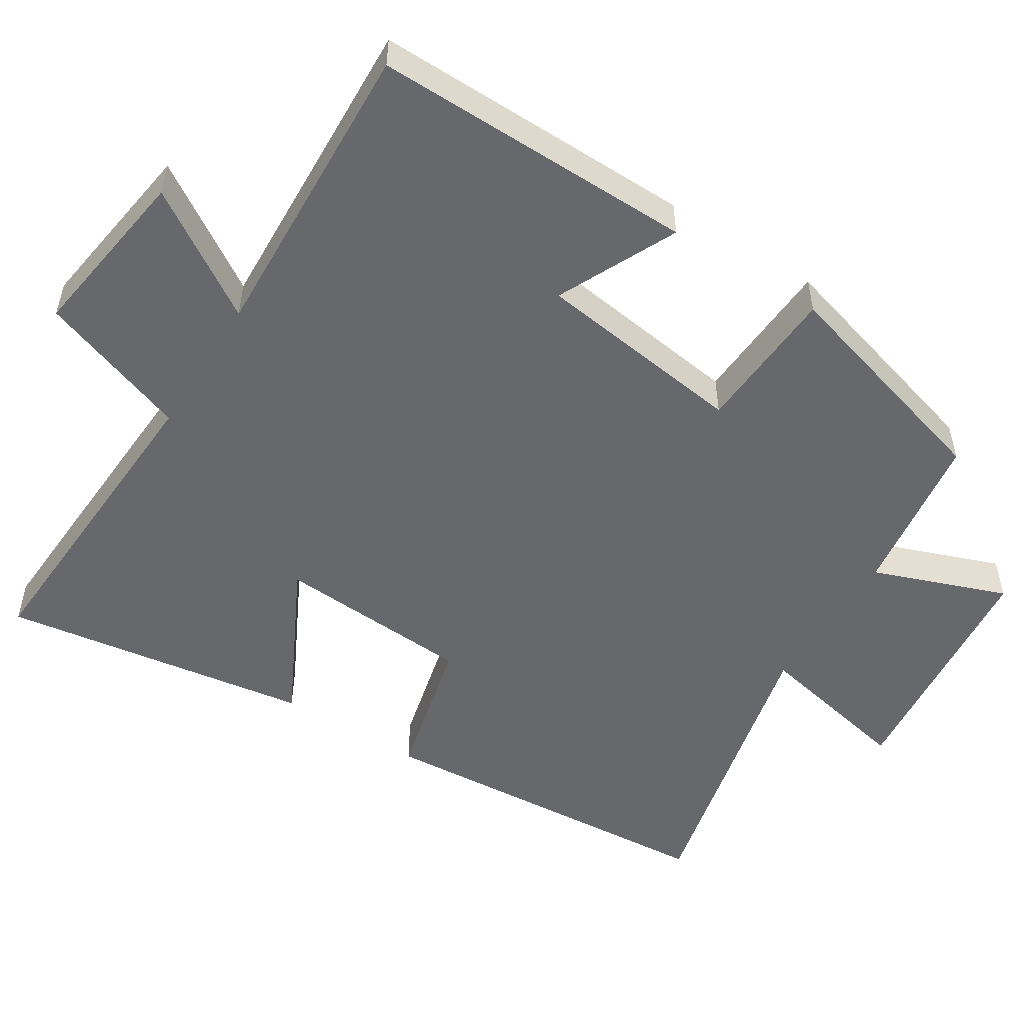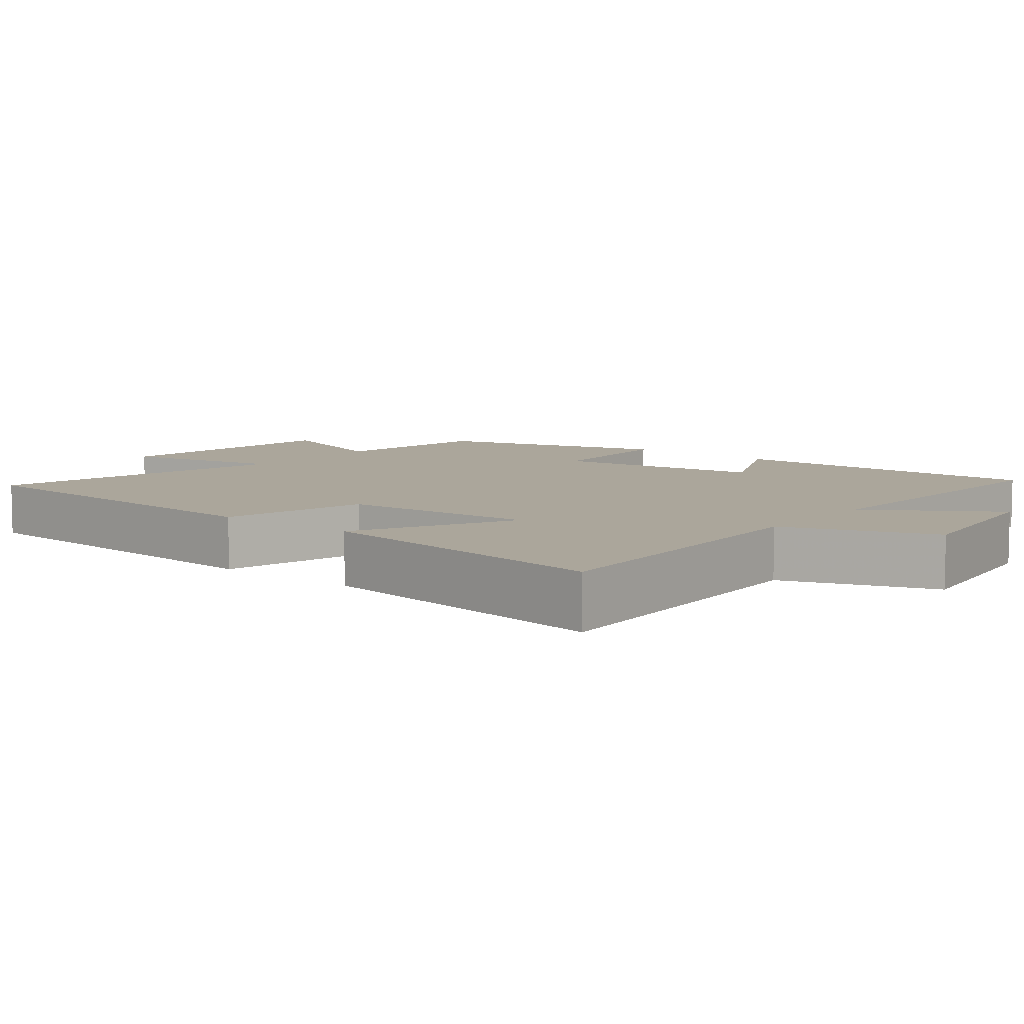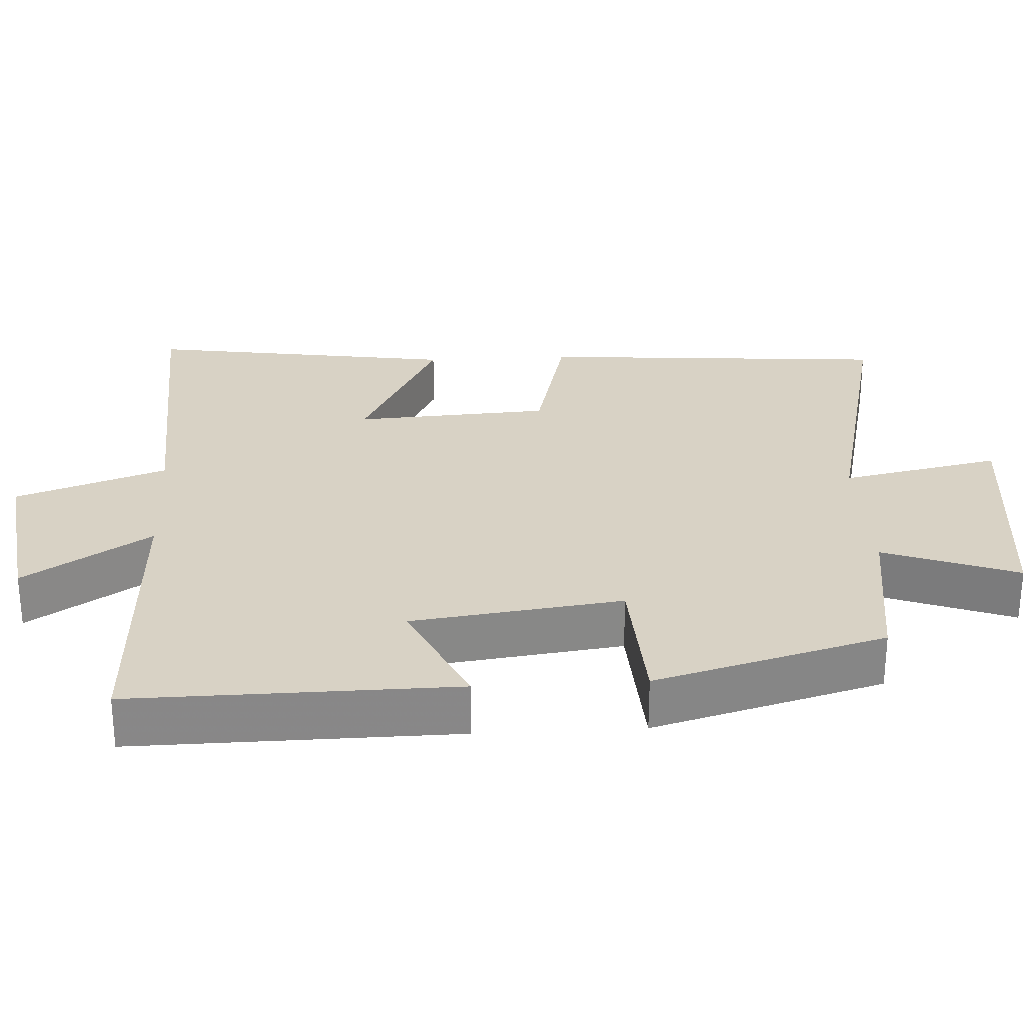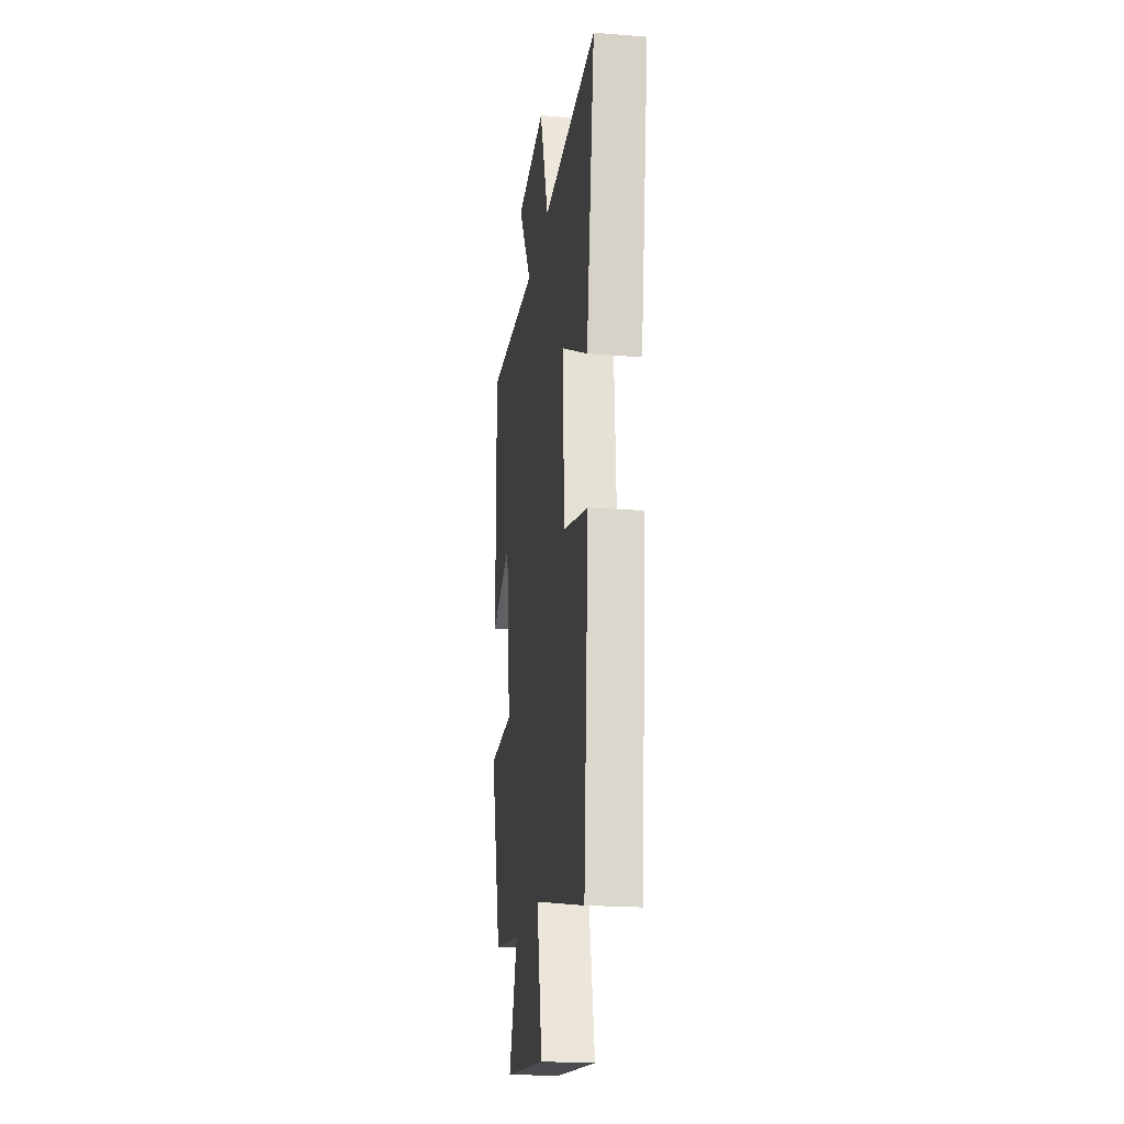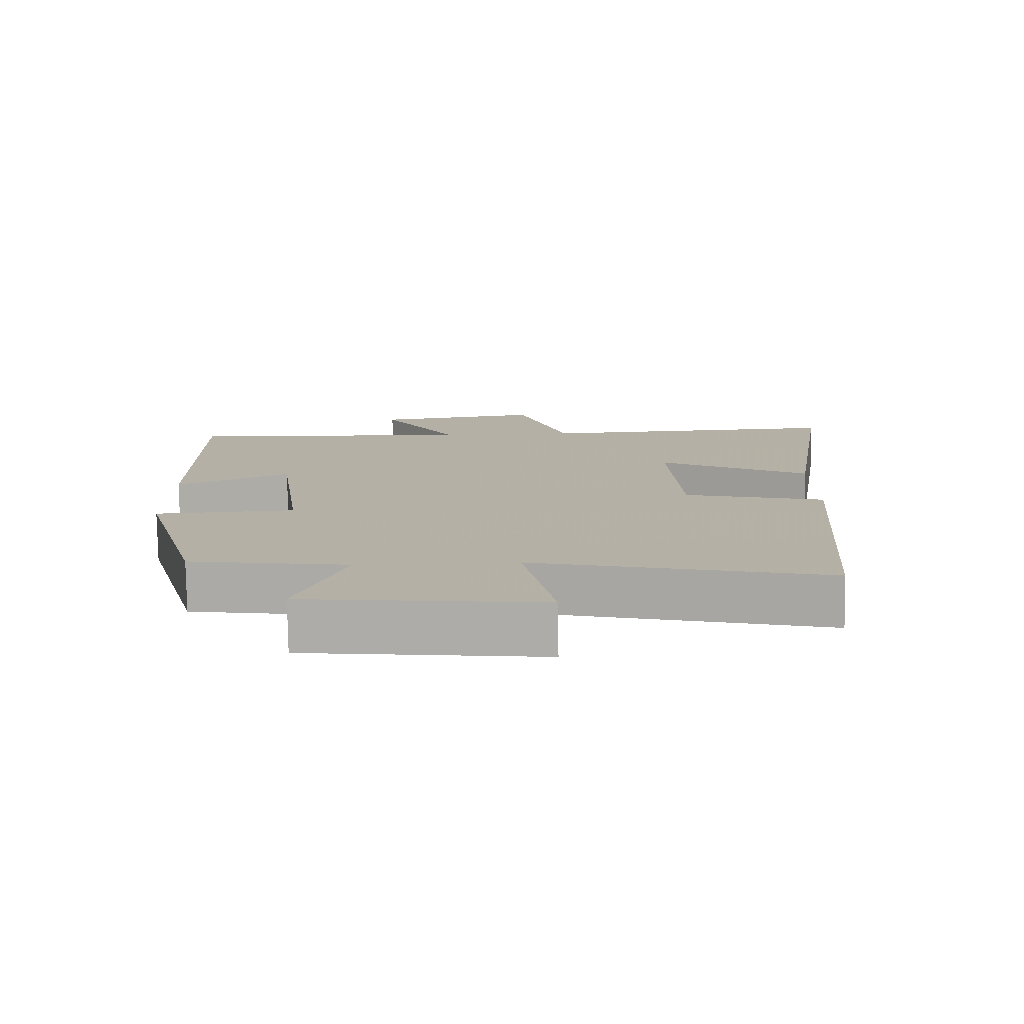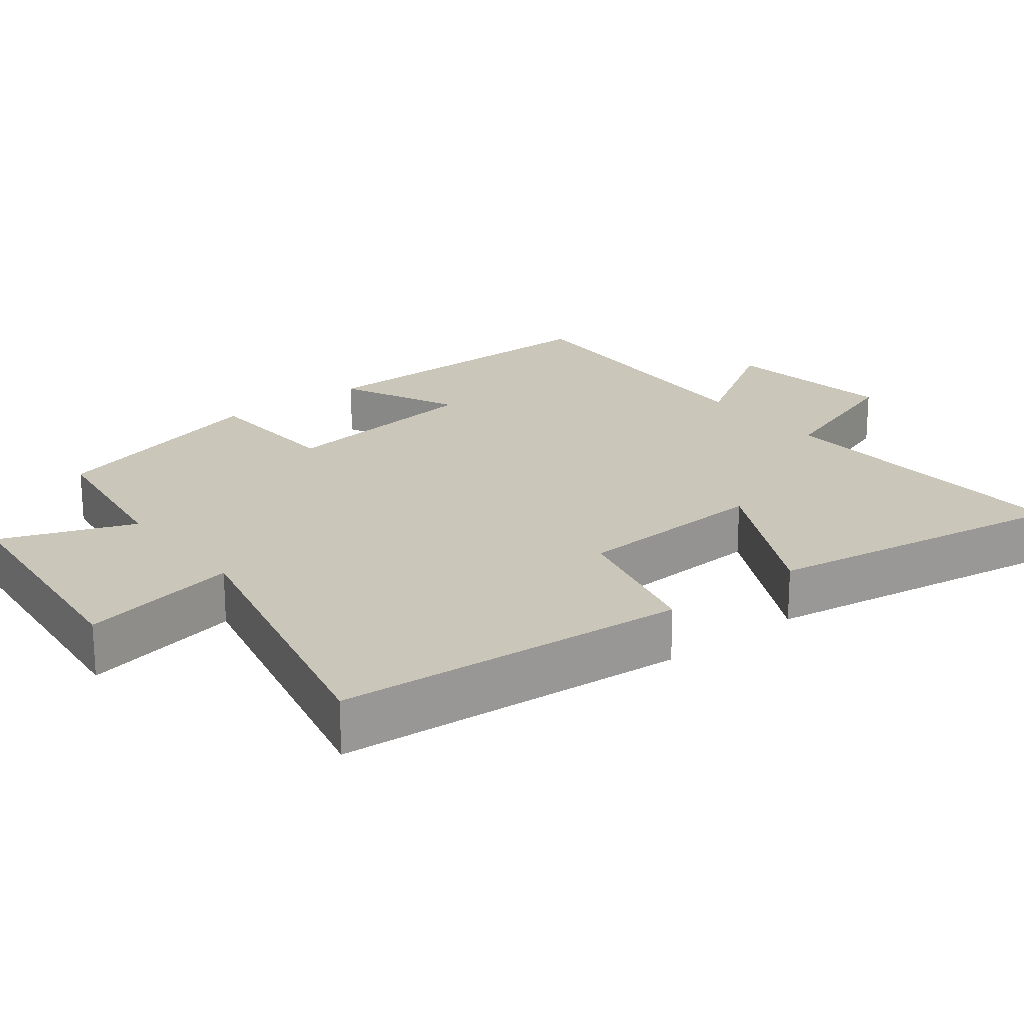
<metadata>
{"format":"obj","ext":"obj","renderer":"f3d","projection":"perspective","resolution":1024,"background":"white","views":[{"elev":-52.3,"azim":57.6,"up":"+Y"},{"elev":7.9,"azim":-51.5,"up":"+Y"},{"elev":27.7,"azim":86.8,"up":"+Y"},{"elev":-20.8,"azim":-98.1,"up":"+Z"},{"elev":-78.1,"azim":-179.2,"up":"+Z"},{"elev":21.1,"azim":-128.0,"up":"+Y"}]}
</metadata>
<code>
v 0.505 0.07 0.52
v 0.5 0.07 0.075
v 0.335 0.07 0.152
v 0.297 0.07 -0.138
v 0.5 0.07 -0.149
v 0.411 0.07 -0.467
v 0.183 0.07 -0.5
v 0.252 0.07 -0.684
v -0.088 0.07 -0.72
v -0.043 0.07 -0.5
v -0.462 0.07 -0.599
v -0.5 0.07 -0.113
v -0.298 0.07 -0.063
v -0.282 0.07 0.207
v -0.5 0.07 0.095
v -0.566 0.07 0.522
v -0.124 0.07 0.5
v -0.051 0.07 0.708
v 0.191 0.07 0.674
v 0.08 0.07 0.5
v 0.505 0 0.52
v 0.5 0 0.075
v 0.335 0 0.152
v 0.297 0 -0.138
v 0.5 0 -0.149
v 0.411 0 -0.467
v 0.183 0 -0.5
v 0.252 0 -0.684
v -0.088 0 -0.72
v -0.043 0 -0.5
v -0.462 0 -0.599
v -0.5 0 -0.113
v -0.298 0 -0.063
v -0.282 0 0.207
v -0.5 0 0.095
v -0.566 0 0.522
v -0.124 0 0.5
v -0.051 0 0.708
v 0.191 0 0.674
v 0.08 0 0.5
f 17 18 19 20
f 14 15 16 17
f 13 14 17 20
f 10 11 12 13
f 10 13 20 1
f 7 8 9 10
f 4 5 6 7
f 3 4 7 10
f 1 2 3
f 1 3 10
f 40 39 38 37
f 37 36 35 34
f 40 37 34 33
f 33 32 31 30
f 21 40 33 30
f 30 29 28 27
f 27 26 25 24
f 30 27 24 23
f 23 22 21
f 30 23 21
f 1 21 22 2
f 2 22 23 3
f 3 23 24 4
f 4 24 25 5
f 5 25 26 6
f 6 26 27 7
f 7 27 28 8
f 8 28 29 9
f 9 29 30 10
f 10 30 31 11
f 11 31 32 12
f 12 32 33 13
f 13 33 34 14
f 14 34 35 15
f 15 35 36 16
f 16 36 37 17
f 17 37 38 18
f 18 38 39 19
f 19 39 40 20
f 20 40 21 1

</code>
